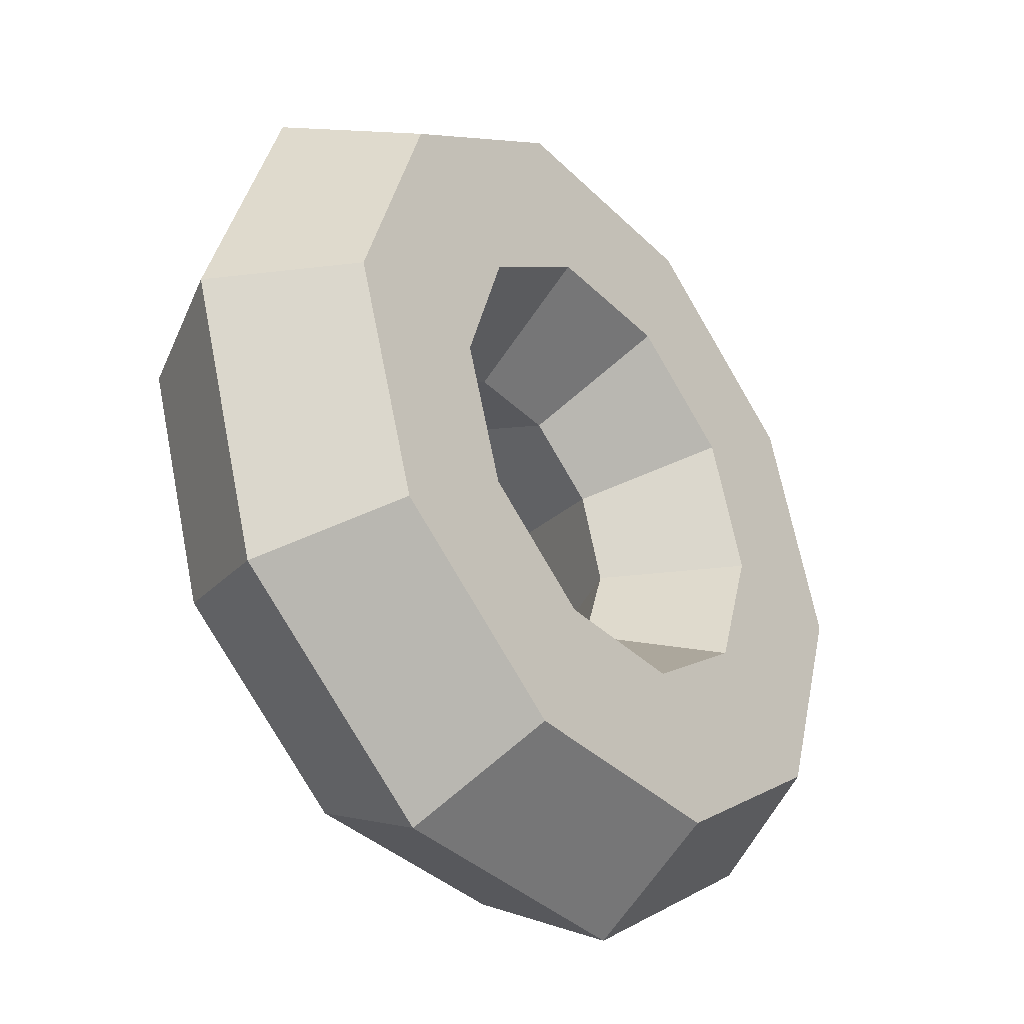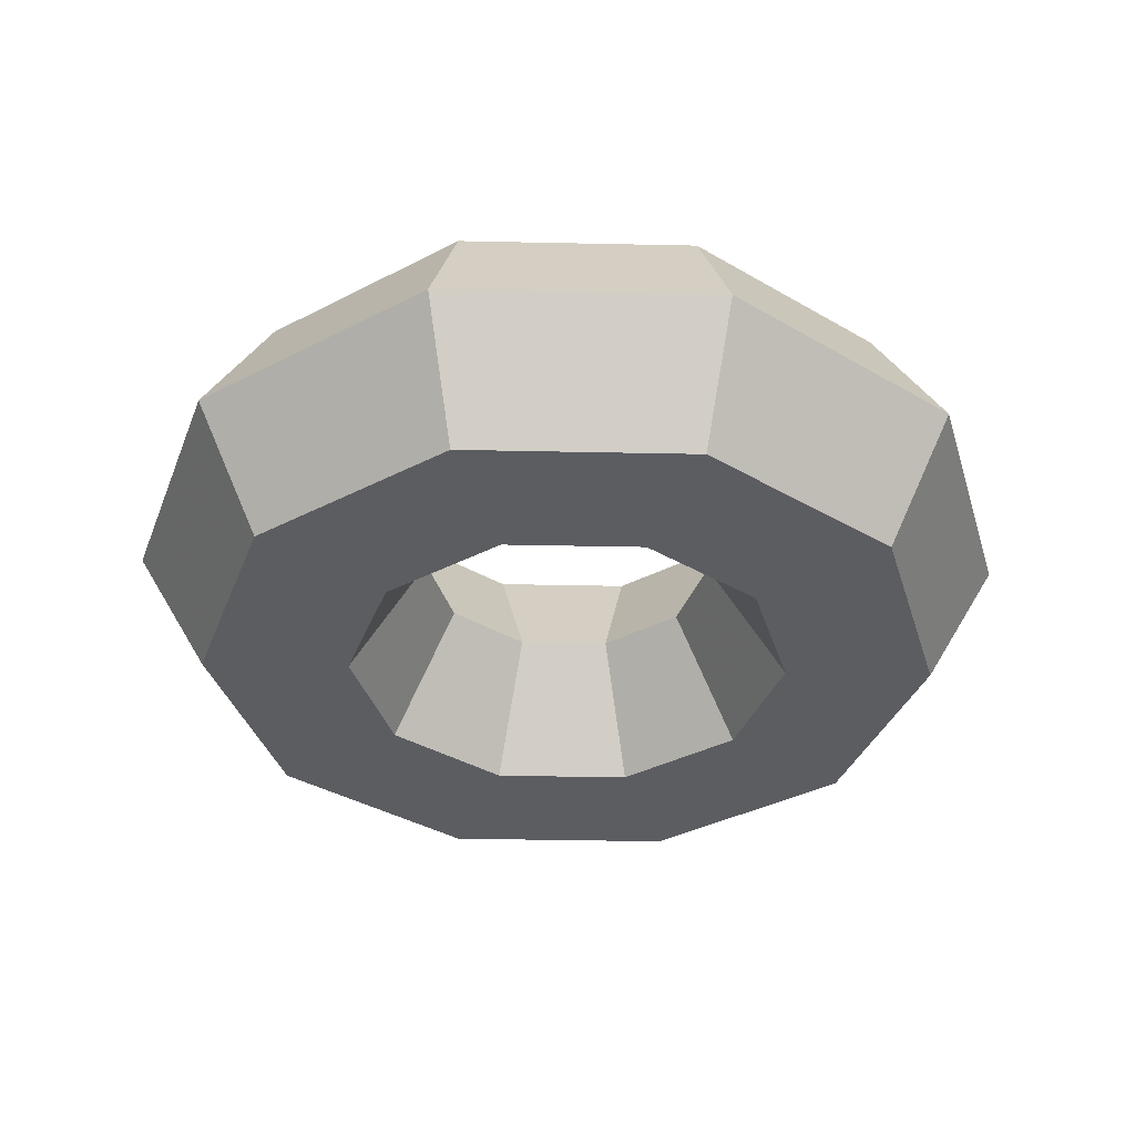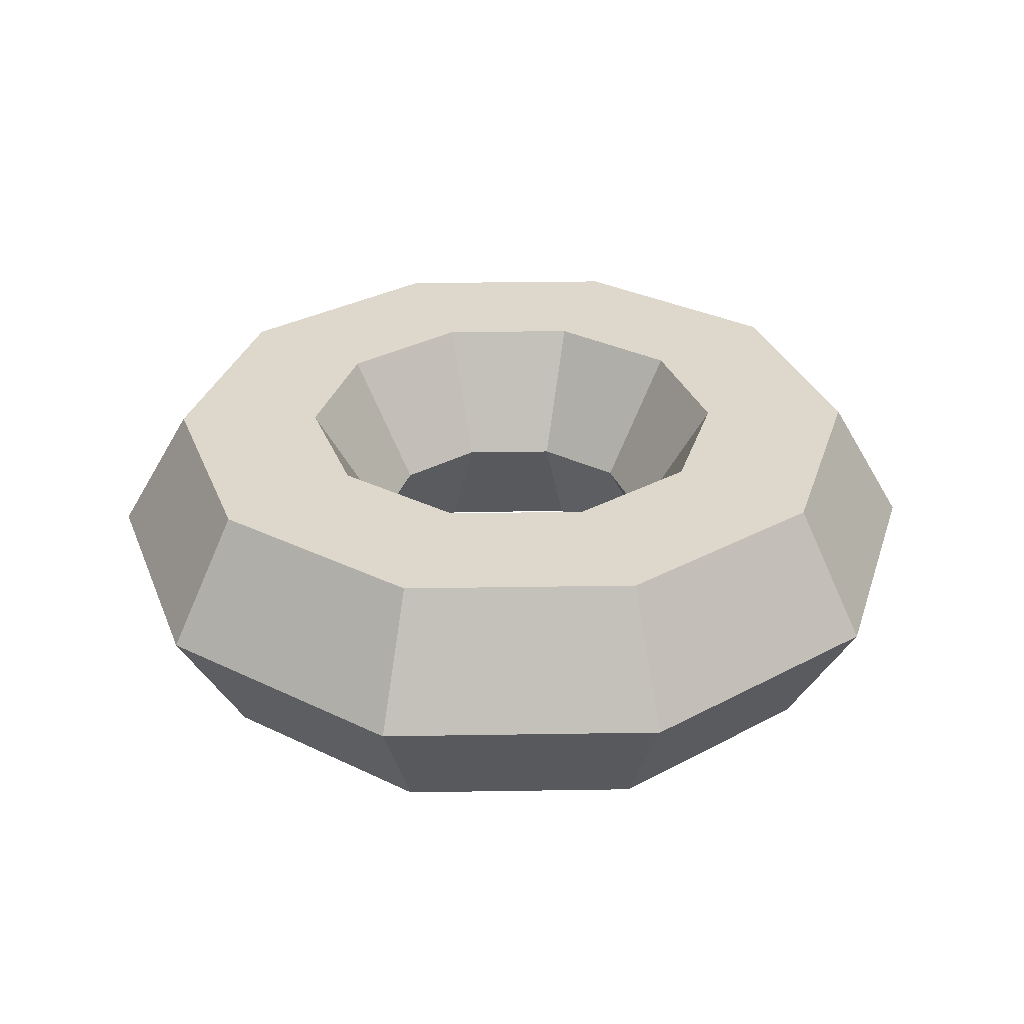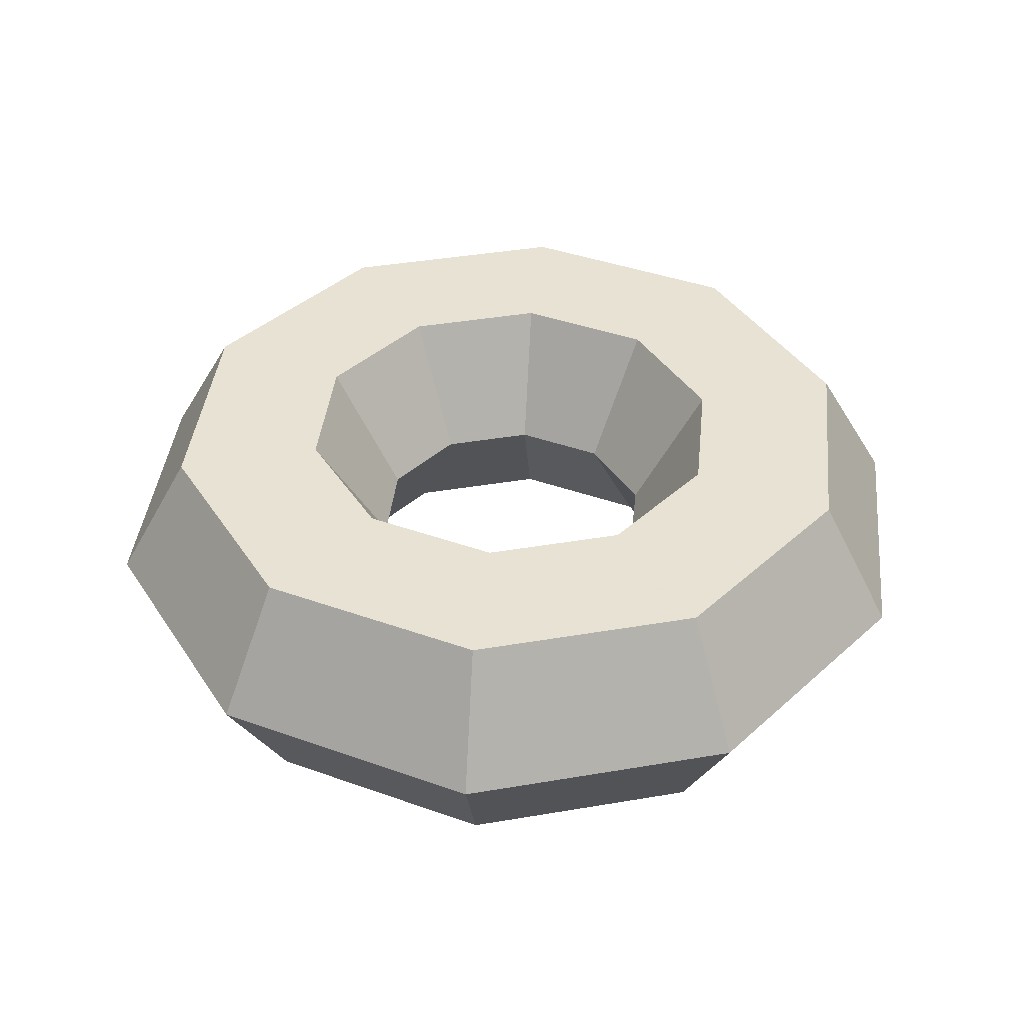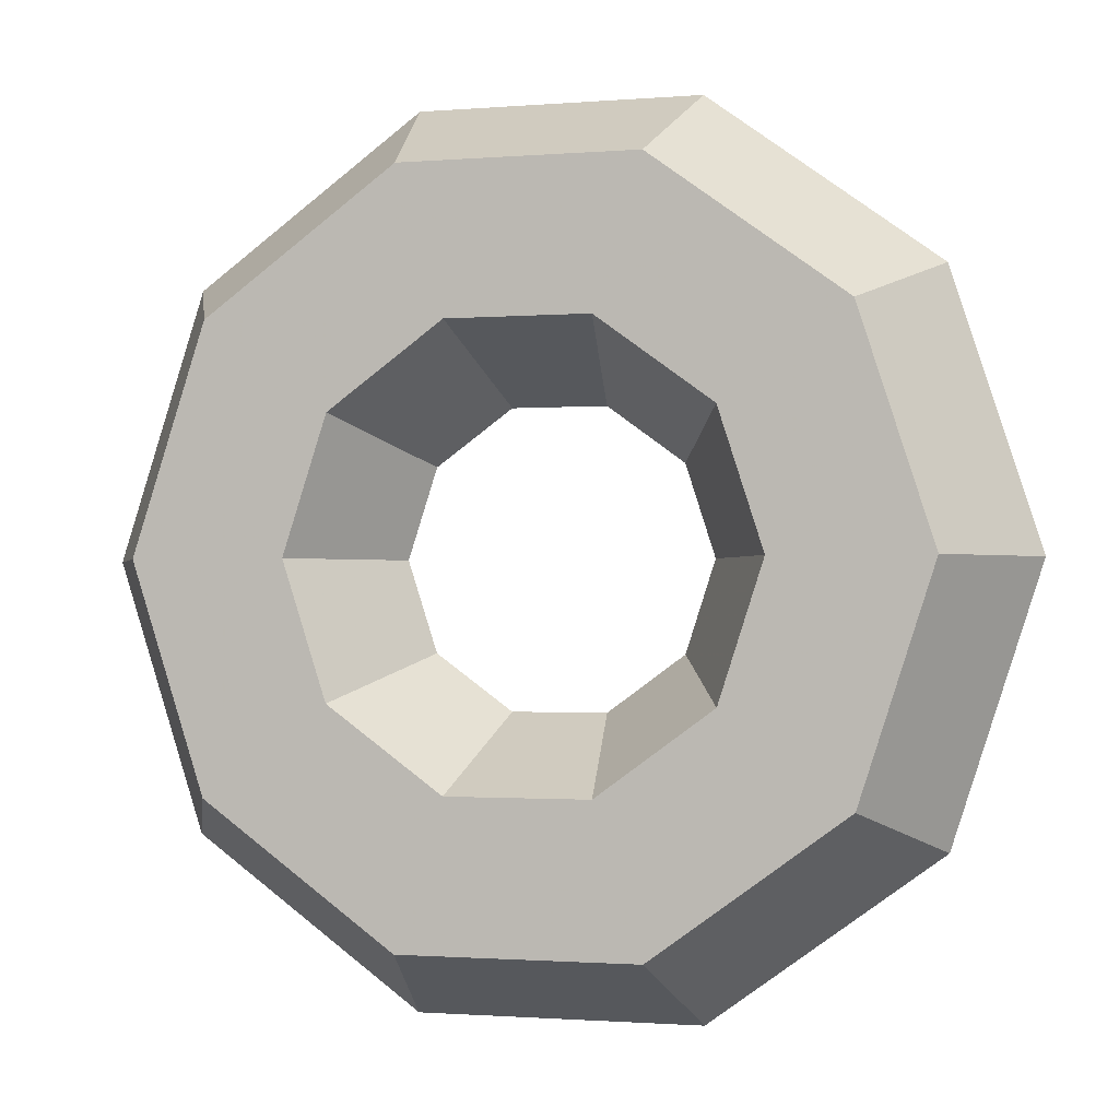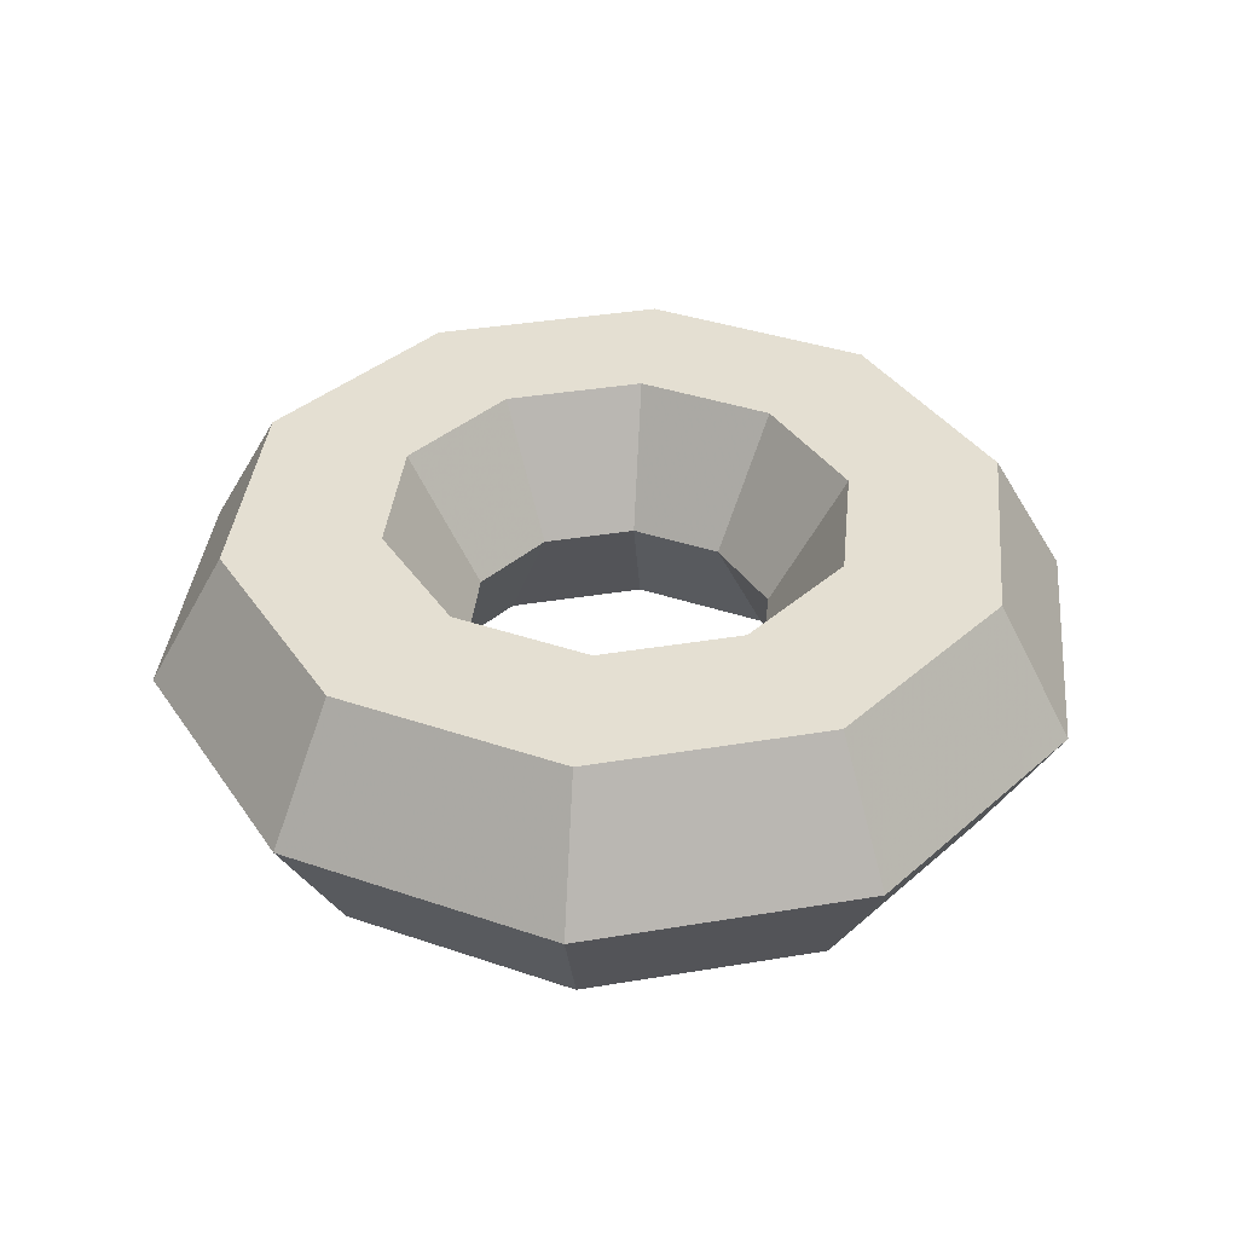
<metadata>
{"format":"obj","ext":"obj","renderer":"f3d","projection":"perspective","resolution":1024,"background":"white","views":[{"elev":-36.8,"azim":-51.3,"up":"+Z"},{"elev":-36.0,"azim":34.4,"up":"+Y"},{"elev":31.4,"azim":-109.3,"up":"+Y"},{"elev":39.7,"azim":-156.0,"up":"+Y"},{"elev":-1.2,"azim":-163.0,"up":"+Z"},{"elev":37.2,"azim":-84.2,"up":"+Y"}]}
</metadata>
<code>
v 1.5 0 0
v 1.25 0.433 0
v 0.75 0.433 0
v 0.5 0 0
v 0.75 -0.433 0
v 1.25 -0.433 0
v 1.214 0 0.8817
v 1.011 0.433 0.7347
v 0.6068 0.433 0.4408
v 0.4045 0 0.2939
v 0.6068 -0.433 0.4408
v 1.011 -0.433 0.7347
v 0.4635 0 1.427
v 0.3863 0.433 1.189
v 0.2318 0.433 0.7133
v 0.1545 0 0.4755
v 0.2318 -0.433 0.7133
v 0.3863 -0.433 1.189
v -0.4635 0 1.427
v -0.3863 0.433 1.189
v -0.2318 0.433 0.7133
v -0.1545 0 0.4755
v -0.2318 -0.433 0.7133
v -0.3863 -0.433 1.189
v -1.214 0 0.8817
v -1.011 0.433 0.7347
v -0.6068 0.433 0.4408
v -0.4045 0 0.2939
v -0.6068 -0.433 0.4408
v -1.011 -0.433 0.7347
v -1.5 0 0
v -1.25 0.433 0
v -0.75 0.433 0
v -0.5 0 0
v -0.75 -0.433 0
v -1.25 -0.433 0
v -1.214 0 -0.8817
v -1.011 0.433 -0.7347
v -0.6068 0.433 -0.4408
v -0.4045 0 -0.2939
v -0.6068 -0.433 -0.4408
v -1.011 -0.433 -0.7347
v -0.4635 0 -1.427
v -0.3863 0.433 -1.189
v -0.2318 0.433 -0.7133
v -0.1545 0 -0.4755
v -0.2318 -0.433 -0.7133
v -0.3863 -0.433 -1.189
v 0.4635 0 -1.427
v 0.3863 0.433 -1.189
v 0.2318 0.433 -0.7133
v 0.1545 0 -0.4755
v 0.2318 -0.433 -0.7133
v 0.3863 -0.433 -1.189
v 1.214 0 -0.8817
v 1.011 0.433 -0.7347
v 0.6068 0.433 -0.4408
v 0.4045 0 -0.2939
v 0.6068 -0.433 -0.4408
v 1.011 -0.433 -0.7347
o tor
f 1 2 8
f 2 3 9
f 3 4 10
f 4 5 11
f 5 6 12
f 6 1 7
f 7 8 14
f 8 9 15
f 9 10 16
f 10 11 17
f 11 12 18
f 12 7 13
f 13 14 20
f 14 15 21
f 15 16 22
f 16 17 23
f 17 18 24
f 18 13 19
f 19 20 26
f 20 21 27
f 21 22 28
f 22 23 29
f 23 24 30
f 24 19 25
f 25 26 32
f 26 27 33
f 27 28 34
f 28 29 35
f 29 30 36
f 30 25 31
f 31 32 38
f 32 33 39
f 33 34 40
f 34 35 41
f 35 36 42
f 36 31 37
f 37 38 44
f 38 39 45
f 39 40 46
f 40 41 47
f 41 42 48
f 42 37 43
f 43 44 50
f 44 45 51
f 45 46 52
f 46 47 53
f 47 48 54
f 48 43 49
f 49 50 56
f 50 51 57
f 51 52 58
f 52 53 59
f 53 54 60
f 54 49 55
f 55 56 2
f 56 57 3
f 57 58 4
f 58 59 5
f 59 60 6
f 60 55 1
f 1 8 7
f 2 9 8
f 3 10 9
f 4 11 10
f 5 12 11
f 6 7 12
f 7 14 13
f 8 15 14
f 9 16 15
f 10 17 16
f 11 18 17
f 12 13 18
f 13 20 19
f 14 21 20
f 15 22 21
f 16 23 22
f 17 24 23
f 18 19 24
f 19 26 25
f 20 27 26
f 21 28 27
f 22 29 28
f 23 30 29
f 24 25 30
f 25 32 31
f 26 33 32
f 27 34 33
f 28 35 34
f 29 36 35
f 30 31 36
f 31 38 37
f 32 39 38
f 33 40 39
f 34 41 40
f 35 42 41
f 36 37 42
f 37 44 43
f 38 45 44
f 39 46 45
f 40 47 46
f 41 48 47
f 42 43 48
f 43 50 49
f 44 51 50
f 45 52 51
f 46 53 52
f 47 54 53
f 48 49 54
f 49 56 55
f 50 57 56
f 51 58 57
f 52 59 58
f 53 60 59
f 54 55 60
f 55 2 1
f 56 3 2
f 57 4 3
f 58 5 4
f 59 6 5
f 60 1 6

</code>
